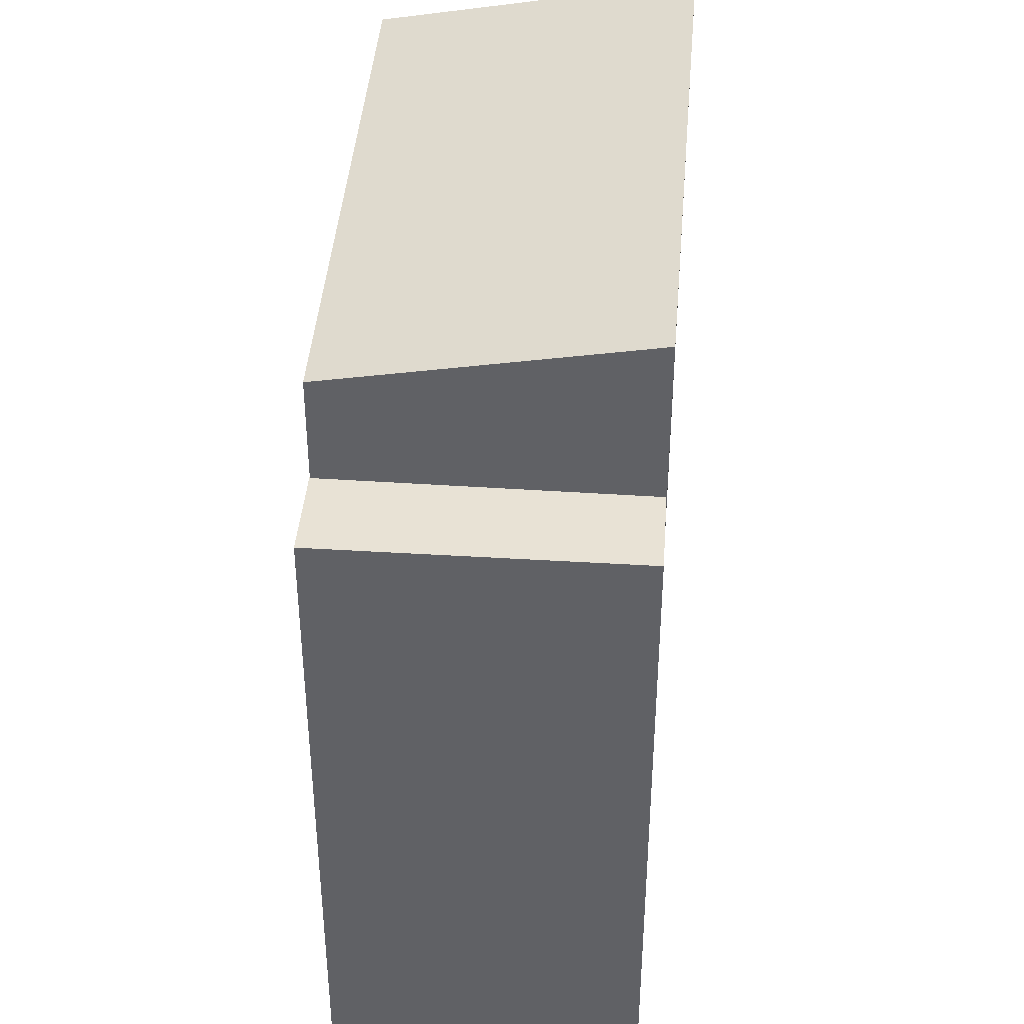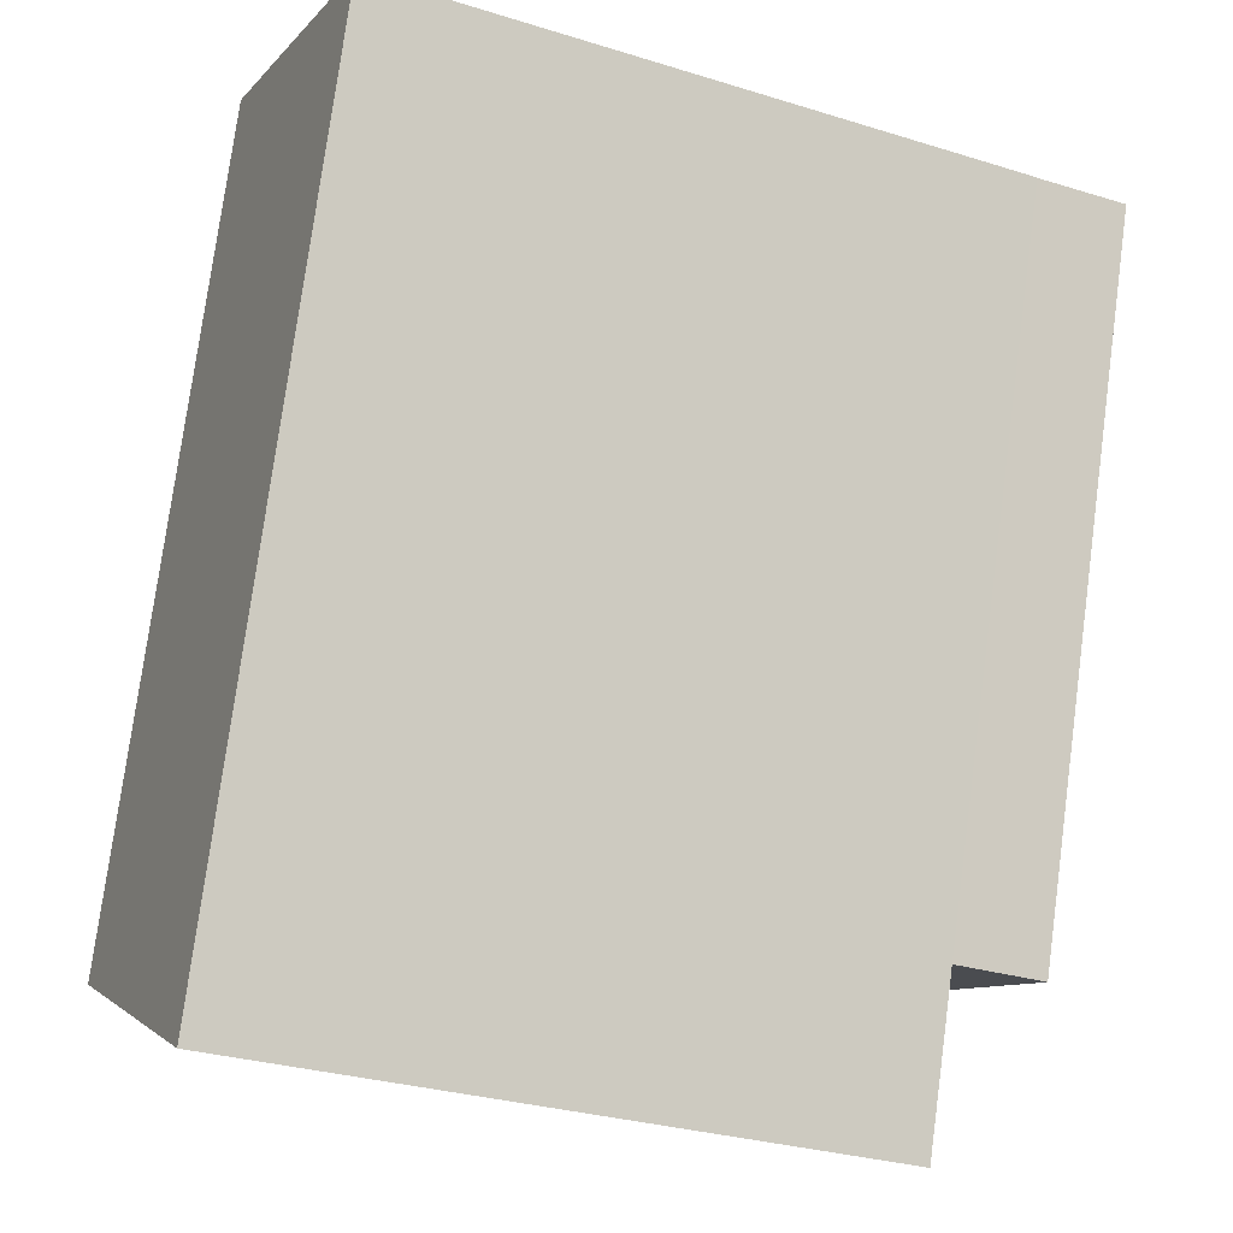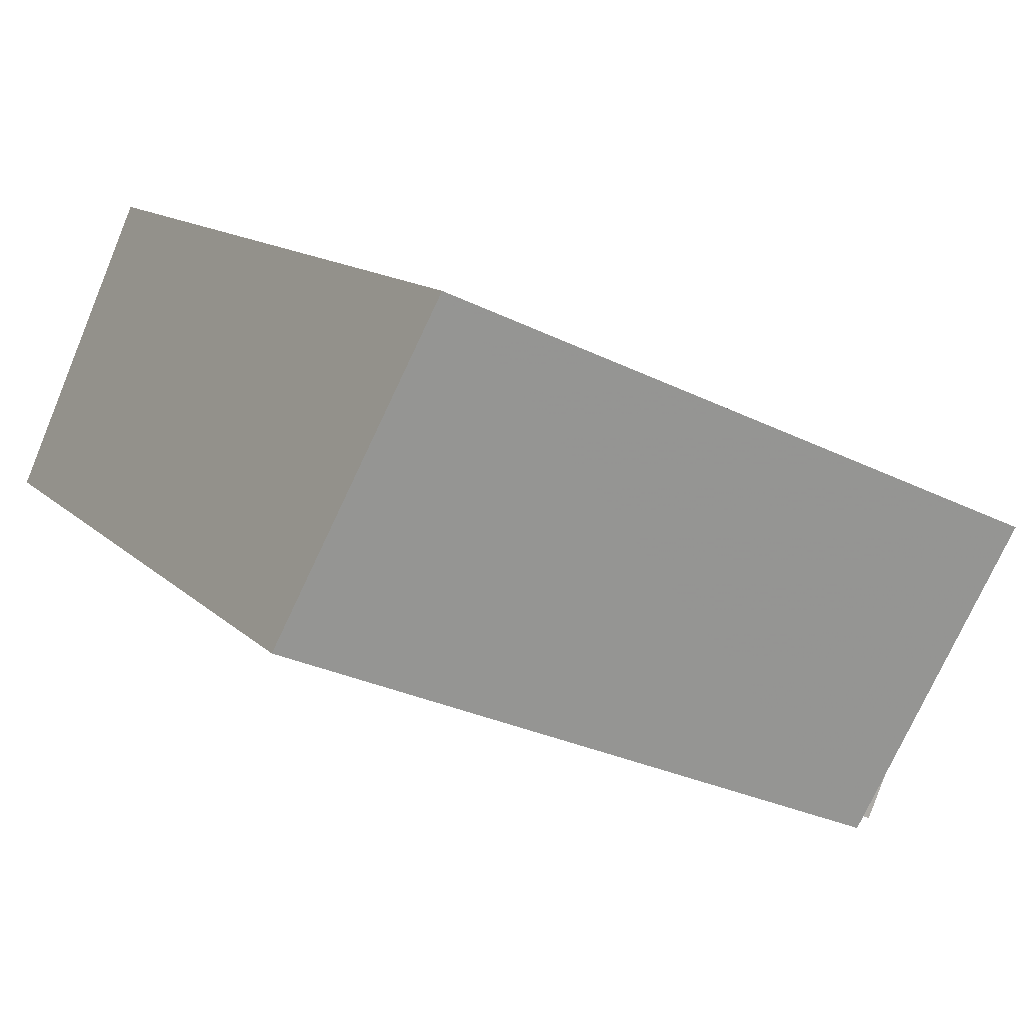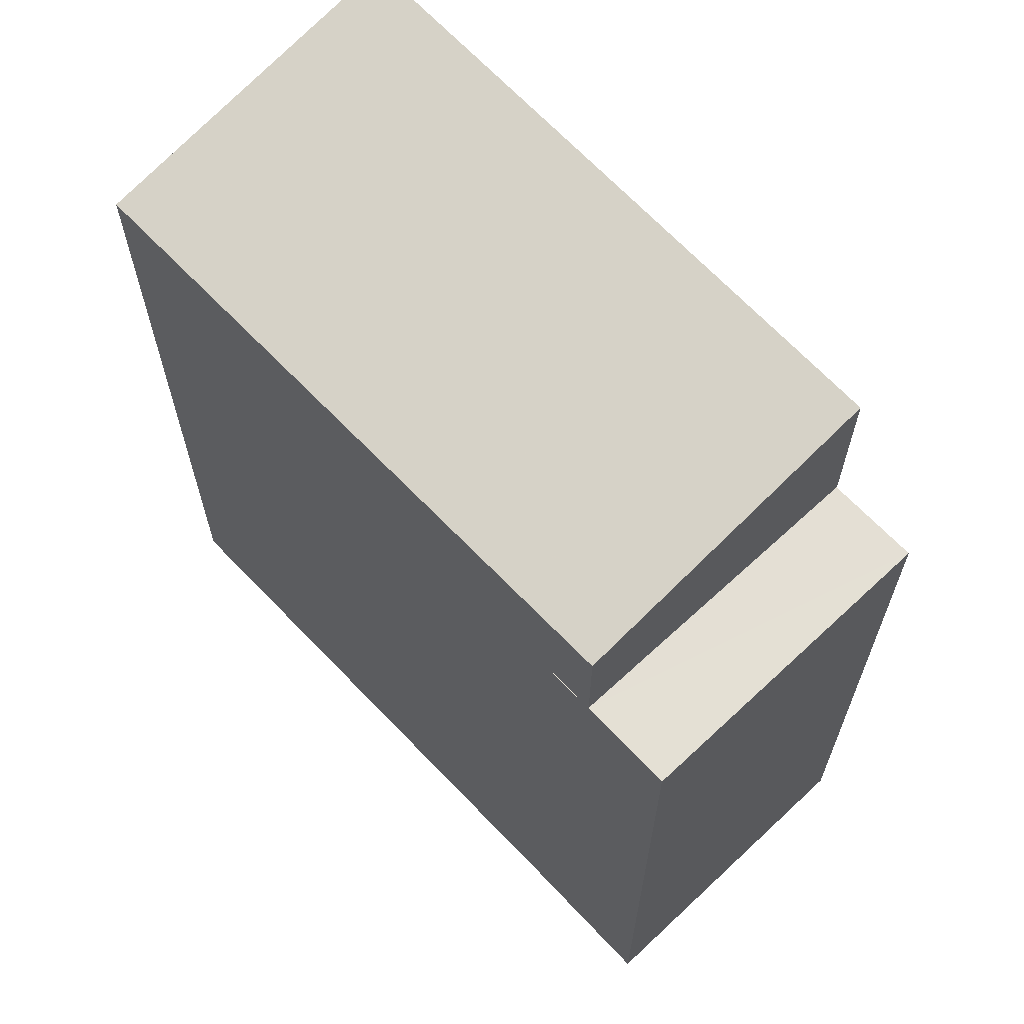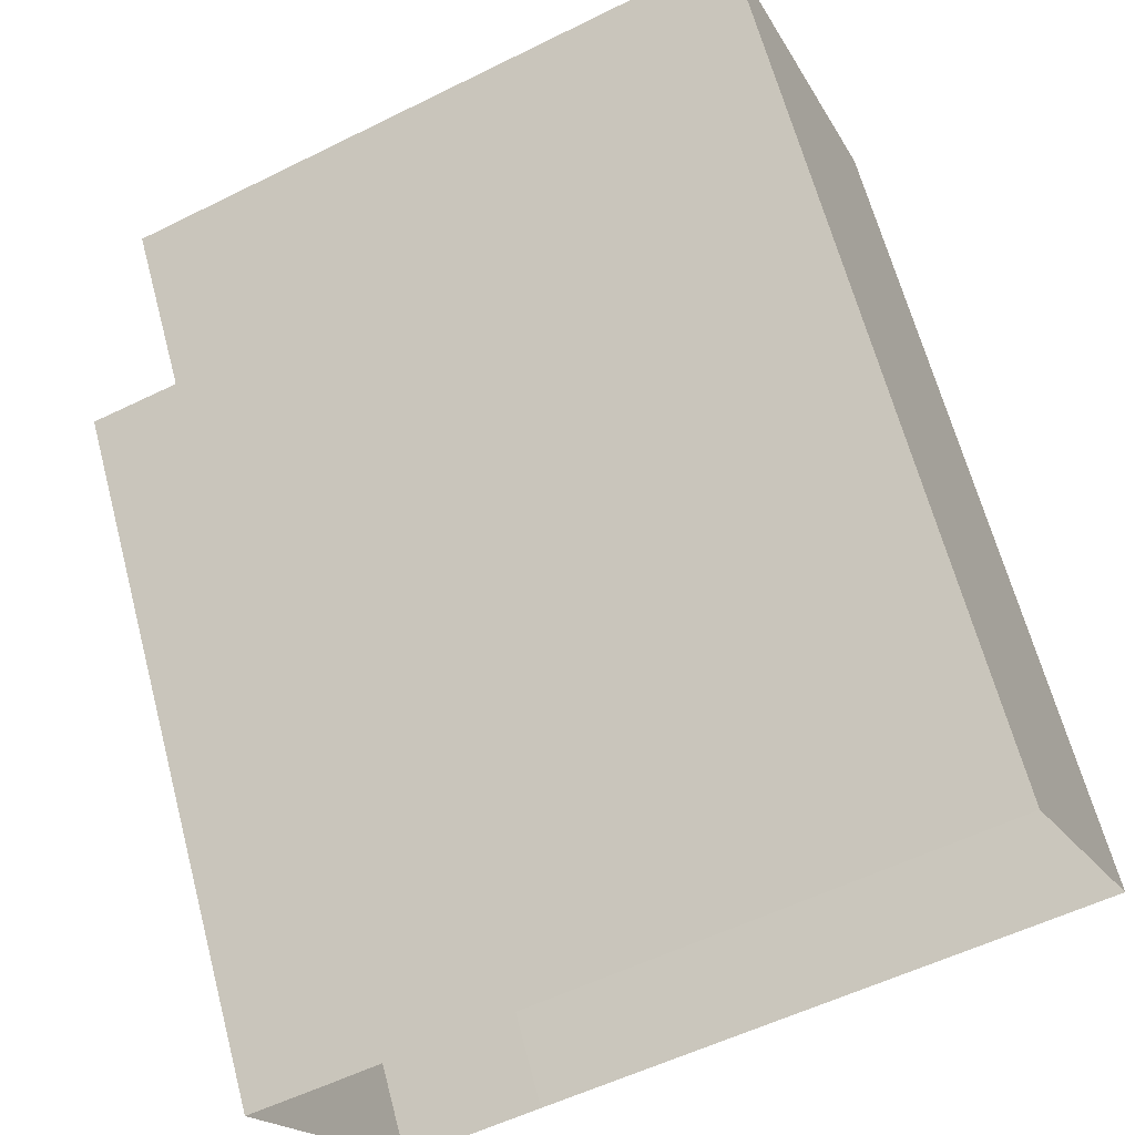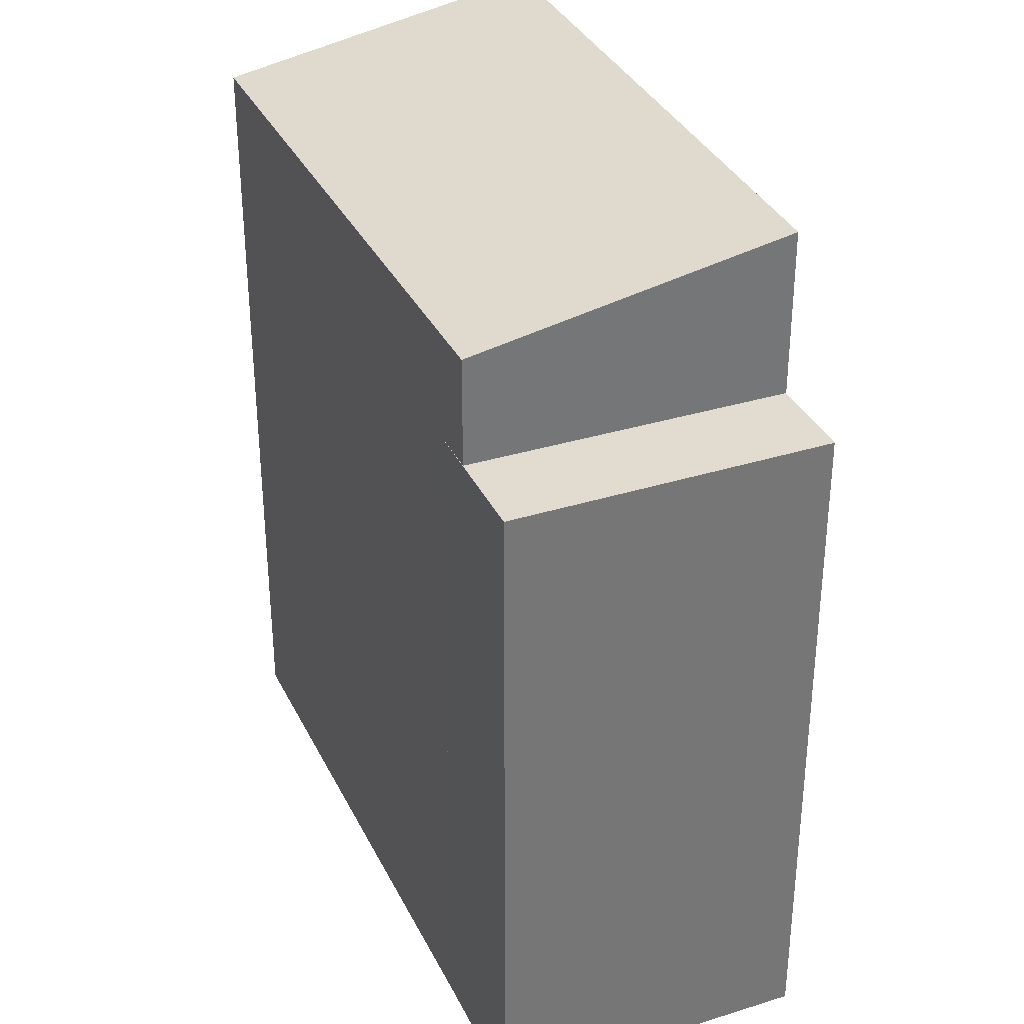
<metadata>
{"format":"obj","ext":"obj","renderer":"f3d","projection":"perspective","resolution":1024,"background":"white","views":[{"elev":40.8,"azim":71.5,"up":"+Z"},{"elev":77.2,"azim":7.6,"up":"+Y"},{"elev":12.1,"azim":-25.5,"up":"+Y"},{"elev":66.2,"azim":23.9,"up":"+Z"},{"elev":64.7,"azim":165.1,"up":"+Y"},{"elev":34.4,"azim":44.3,"up":"+Z"}]}
</metadata>
<code>
v -1.149e+04 -3.423e+04 36.12
v -1.15e+04 -3.423e+04 36.12
v -1.15e+04 -3.422e+04 36.12
v -1.149e+04 -3.423e+04 36.12
v -1.149e+04 -3.423e+04 36.12
v -1.149e+04 -3.423e+04 36.12
v -1.149e+04 -3.423e+04 36.12
v -1.149e+04 -3.423e+04 36.12
v -1.149e+04 -3.423e+04 46.05
v -1.149e+04 -3.423e+04 46.05
v -1.149e+04 -3.423e+04 46.05
v -1.149e+04 -3.423e+04 46.05
v -1.149e+04 -3.423e+04 46.05
v -1.149e+04 -3.423e+04 46.05
v -1.149e+04 -3.423e+04 47.6
v -1.15e+04 -3.422e+04 48.44
v -1.15e+04 -3.423e+04 47.58
v -1.149e+04 -3.423e+04 48.44
f 1 2 3
f 4 1 5
f 5 6 7
f 3 8 6
f 1 3 6
f 1 6 5
f 9 10 11
f 11 10 12
f 9 13 10
f 12 10 14
f 15 16 17
f 15 18 16
f 13 9 7
f 6 13 7
f 7 11 5
f 7 9 11
f 12 4 5
f 11 12 5
f 14 4 12
f 14 1 4
f 15 13 18
f 18 13 8
f 15 10 13
f 8 13 6
f 17 3 2
f 17 16 3
f 3 18 8
f 3 16 18
f 10 15 14
f 1 14 2
f 2 14 17
f 14 15 17

</code>
